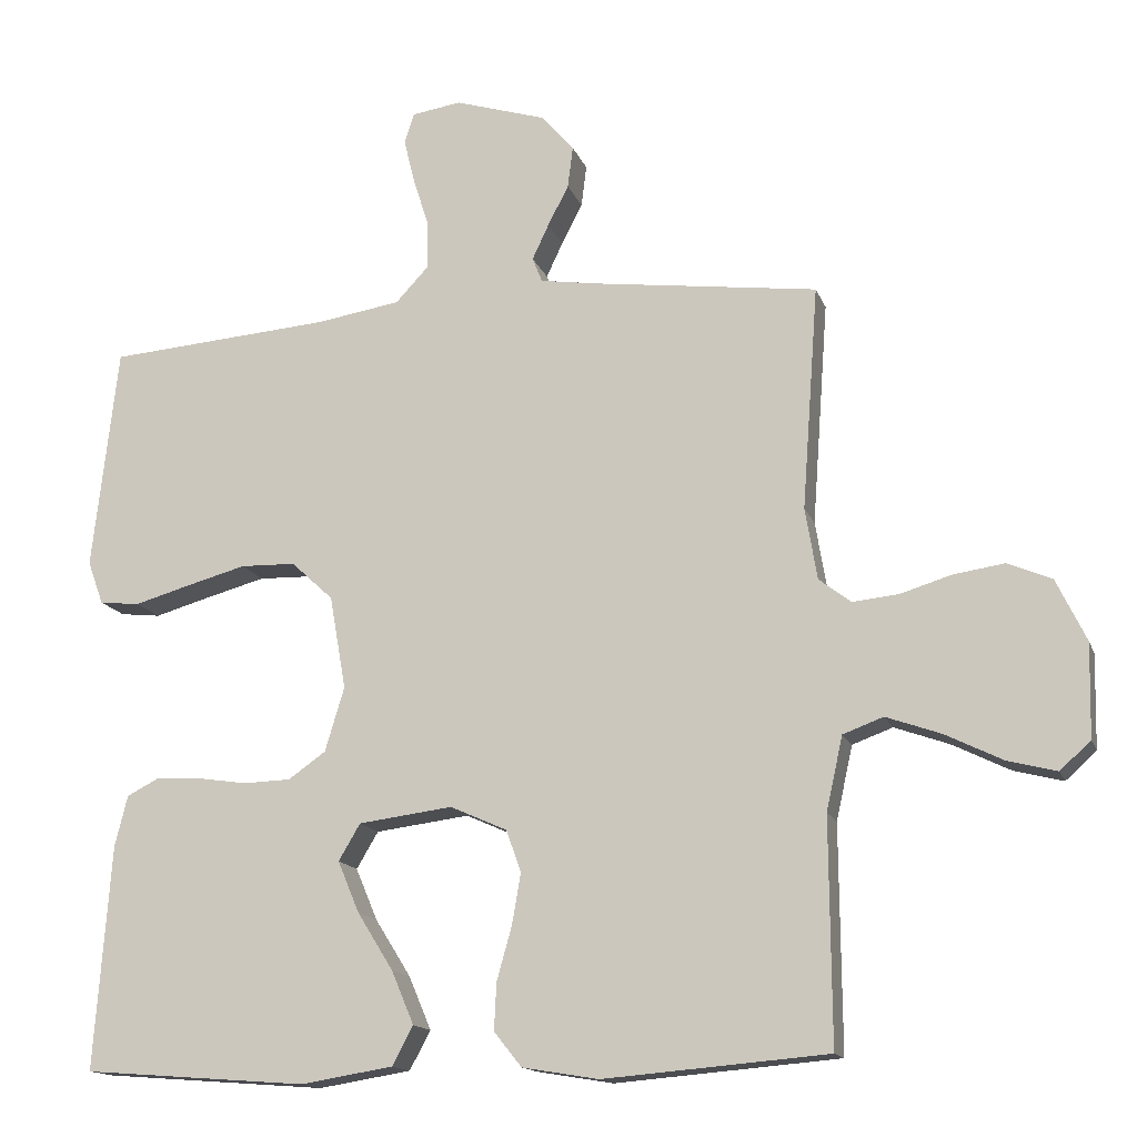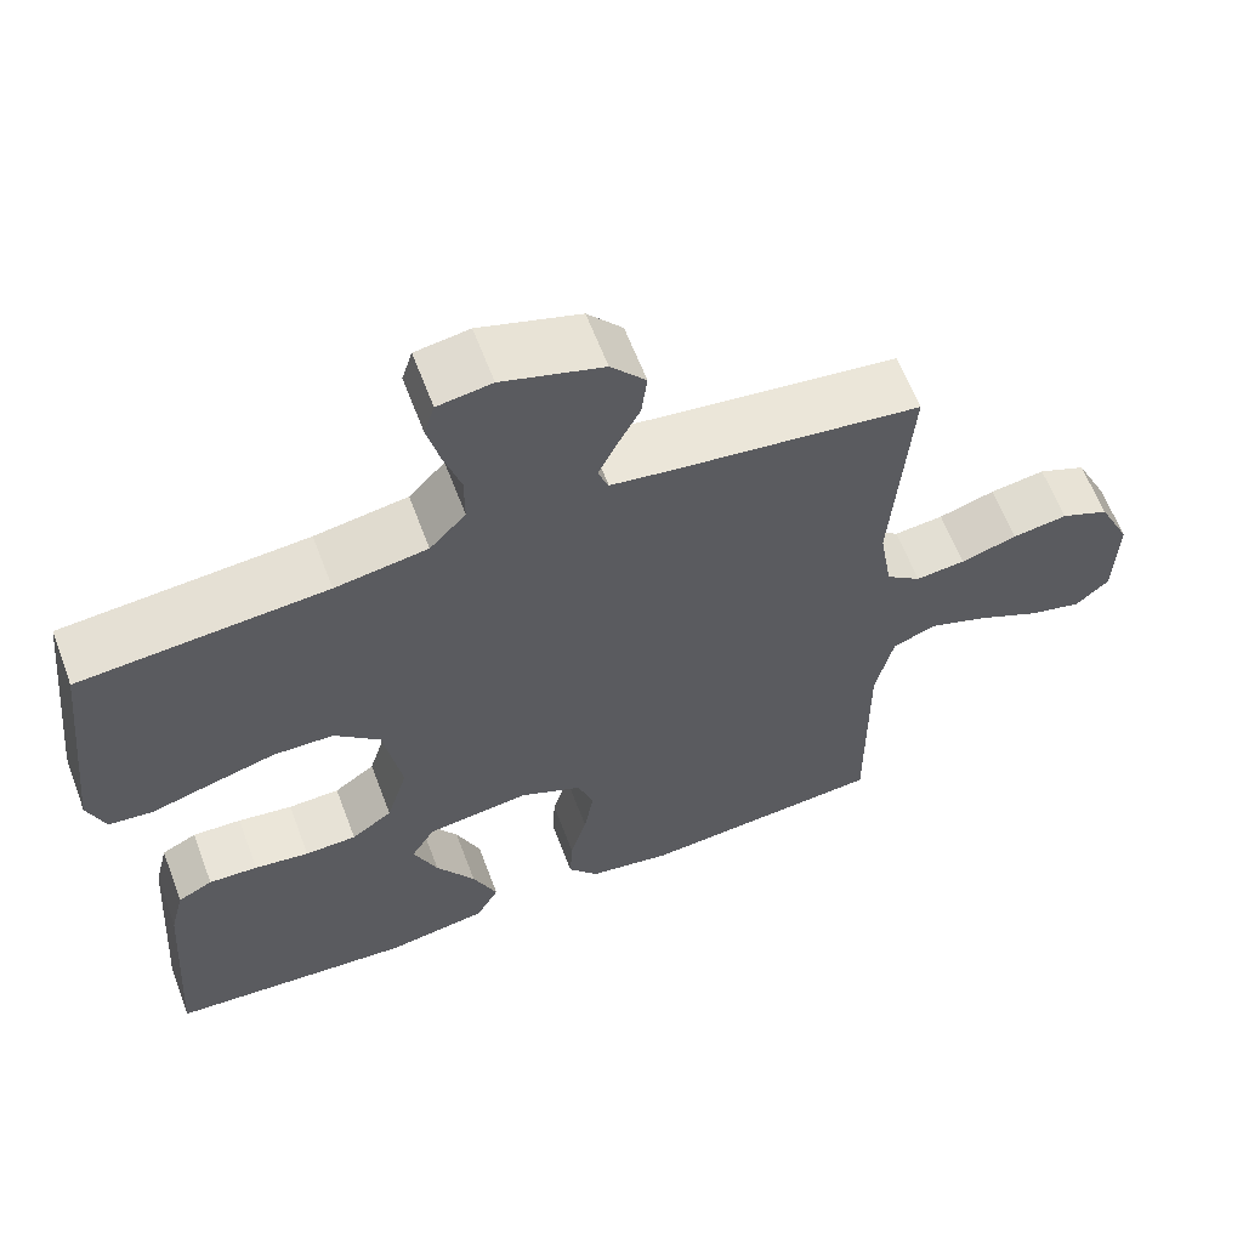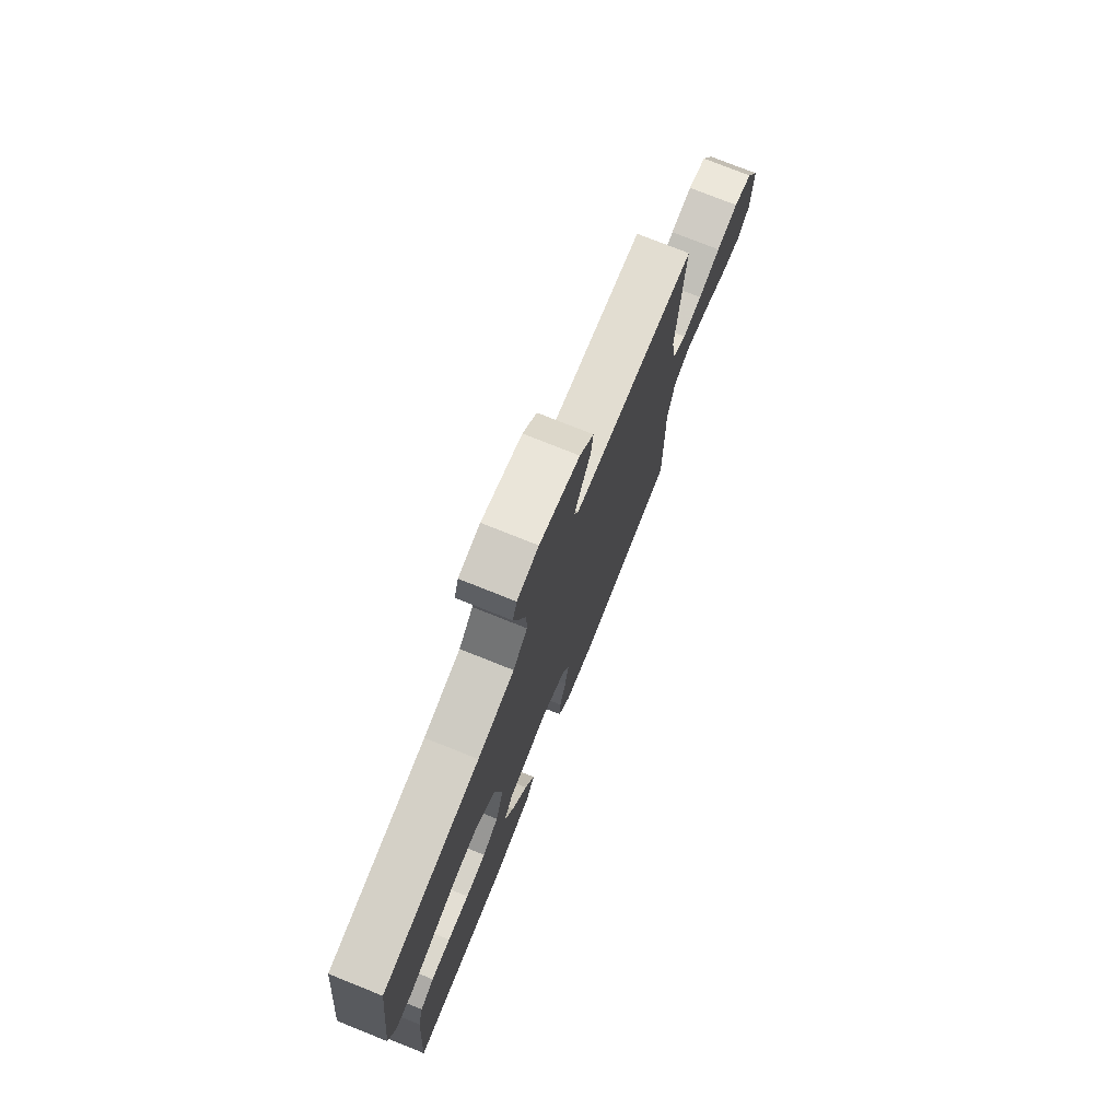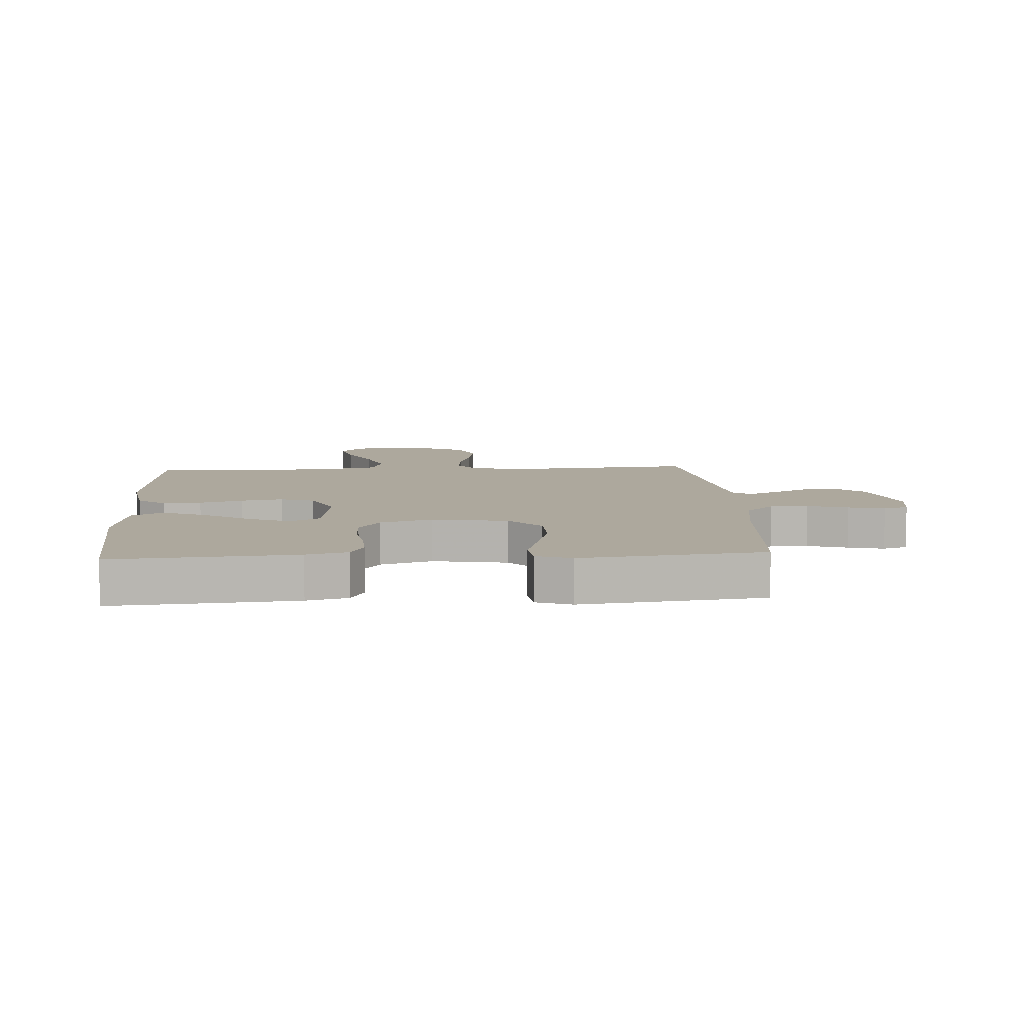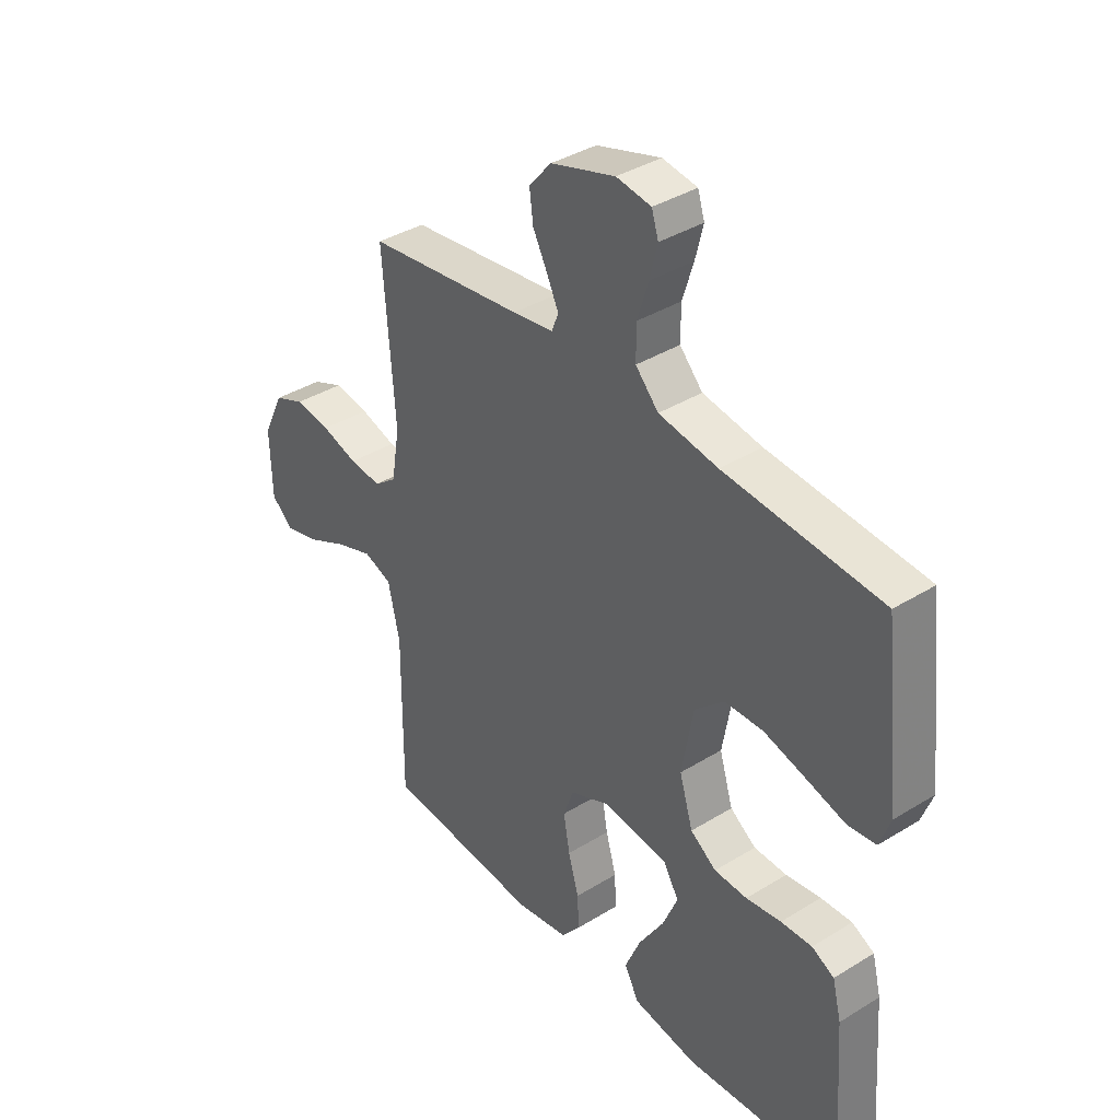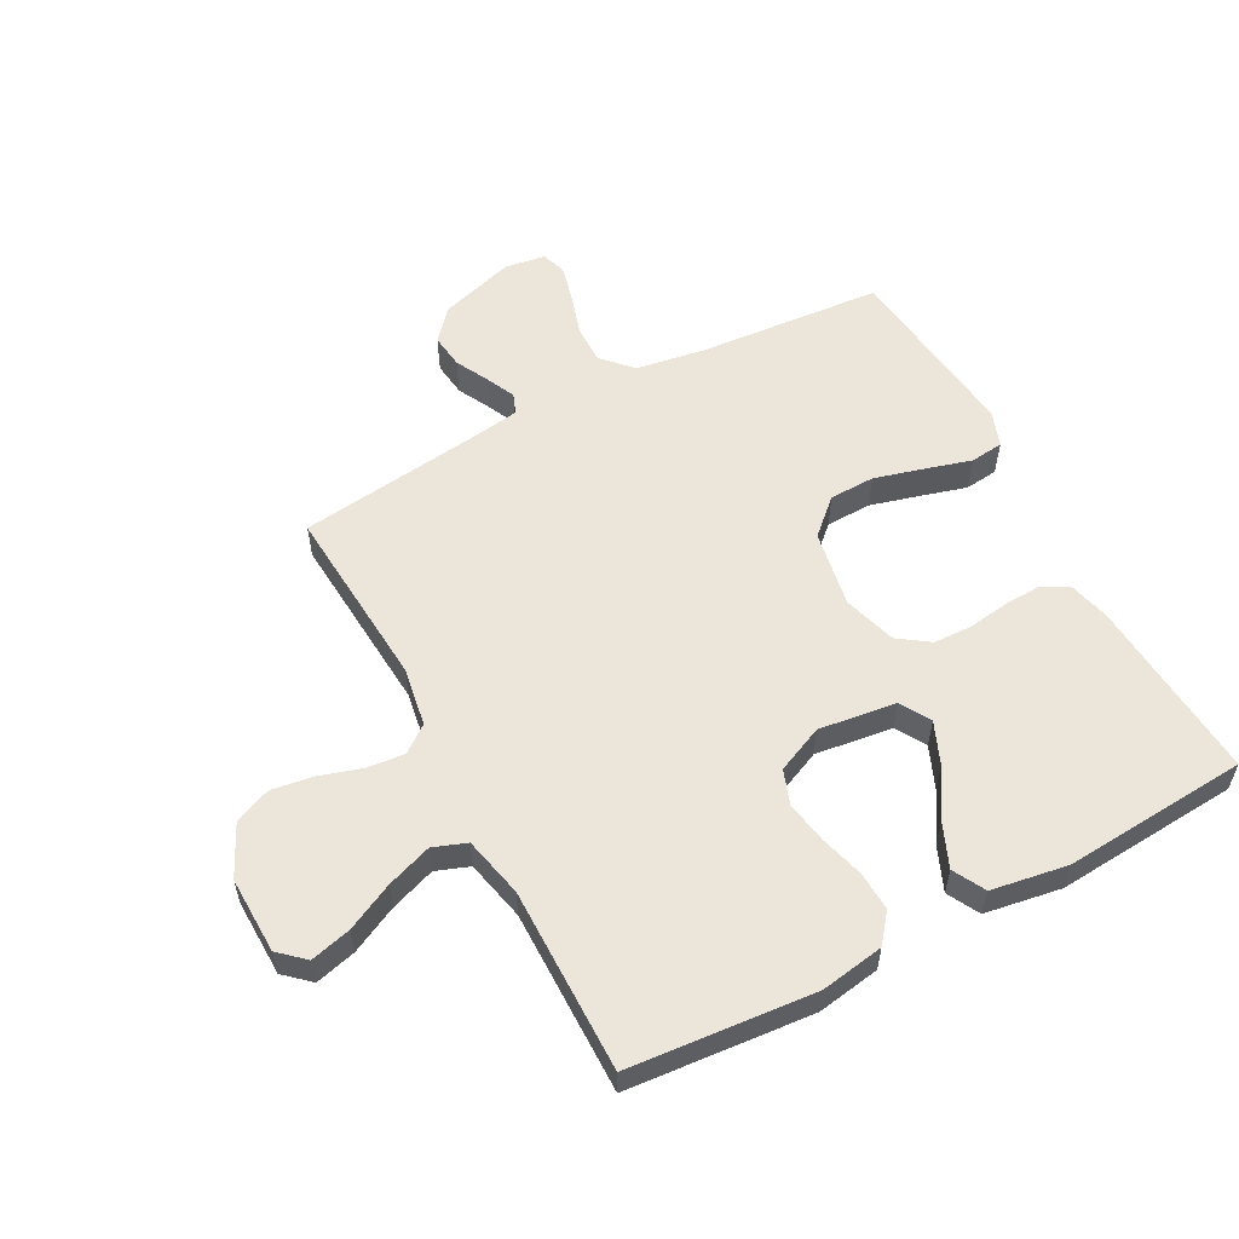
<metadata>
{"format":"obj","ext":"obj","renderer":"f3d","projection":"perspective","resolution":1024,"background":"white","views":[{"elev":-14.8,"azim":15.8,"up":"+Z"},{"elev":62.0,"azim":-20.7,"up":"+Z"},{"elev":76.0,"azim":-68.2,"up":"+Z"},{"elev":8.7,"azim":-93.7,"up":"+Y"},{"elev":38.1,"azim":-128.1,"up":"+Z"},{"elev":56.3,"azim":152.0,"up":"+Y"}]}
</metadata>
<code>
v 0.5 0.07 -0.5
v 0.2 0.07 -0.525
v 0.098 0.07 -0.508
v 0.061 0.07 -0.462
v 0.064 0.07 -0.399
v 0.084 0.07 -0.328
v 0.096 0.07 -0.259
v 0.076 0.07 -0.203
v 0 0.07 -0.169
v -0.126 0.07 -0.185
v -0.155 0.07 -0.234
v -0.126 0.07 -0.303
v -0.078 0.07 -0.38
v -0.048 0.07 -0.451
v -0.076 0.07 -0.503
v -0.2 0.07 -0.523
v -0.5 0.07 -0.5
v -0.478 0.07 -0.2
v -0.461 0.07 -0.132
v -0.418 0.07 -0.11
v -0.358 0.07 -0.113
v -0.291 0.07 -0.123
v -0.228 0.07 -0.121
v -0.178 0.07 -0.086
v -0.152 0.07 0
v -0.174 0.07 0.125
v -0.23 0.07 0.177
v -0.304 0.07 0.179
v -0.385 0.07 0.157
v -0.459 0.07 0.136
v -0.513 0.07 0.142
v -0.534 0.07 0.2
v -0.5 0.07 0.5
v -0.2 0.07 0.523
v -0.087 0.07 0.541
v -0.043 0.07 0.588
v -0.043 0.07 0.651
v -0.064 0.07 0.718
v -0.079 0.07 0.778
v -0.066 0.07 0.819
v 0 0.07 0.829
v 0.123 0.07 0.791
v 0.166 0.07 0.741
v 0.159 0.07 0.685
v 0.131 0.07 0.631
v 0.109 0.07 0.584
v 0.122 0.07 0.551
v 0.2 0.07 0.539
v 0.5 0.07 0.5
v 0.478 0.07 0.2
v 0.494 0.07 0.104
v 0.537 0.07 0.071
v 0.598 0.07 0.077
v 0.667 0.07 0.098
v 0.735 0.07 0.108
v 0.794 0.07 0.083
v 0.834 0.07 0
v 0.831 0.07 -0.125
v 0.79 0.07 -0.162
v 0.724 0.07 -0.145
v 0.647 0.07 -0.107
v 0.574 0.07 -0.081
v 0.52 0.07 -0.101
v 0.498 0.07 -0.2
v 0.5 0 -0.5
v 0.2 0 -0.525
v 0.098 0 -0.508
v 0.061 0 -0.462
v 0.064 0 -0.399
v 0.084 0 -0.328
v 0.096 0 -0.259
v 0.076 0 -0.203
v 0 0 -0.169
v -0.126 0 -0.185
v -0.155 0 -0.234
v -0.126 0 -0.303
v -0.078 0 -0.38
v -0.048 0 -0.451
v -0.076 0 -0.503
v -0.2 0 -0.523
v -0.5 0 -0.5
v -0.478 0 -0.2
v -0.461 0 -0.132
v -0.418 0 -0.11
v -0.358 0 -0.113
v -0.291 0 -0.123
v -0.228 0 -0.121
v -0.178 0 -0.086
v -0.152 0 0
v -0.174 0 0.125
v -0.23 0 0.177
v -0.304 0 0.179
v -0.385 0 0.157
v -0.459 0 0.136
v -0.513 0 0.142
v -0.534 0 0.2
v -0.5 0 0.5
v -0.2 0 0.523
v -0.087 0 0.541
v -0.043 0 0.588
v -0.043 0 0.651
v -0.064 0 0.718
v -0.079 0 0.778
v -0.066 0 0.819
v 0 0 0.829
v 0.123 0 0.791
v 0.166 0 0.741
v 0.159 0 0.685
v 0.131 0 0.631
v 0.109 0 0.584
v 0.122 0 0.551
v 0.2 0 0.539
v 0.5 0 0.5
v 0.478 0 0.2
v 0.494 0 0.104
v 0.537 0 0.071
v 0.598 0 0.077
v 0.667 0 0.098
v 0.735 0 0.108
v 0.794 0 0.083
v 0.834 0 0
v 0.831 0 -0.125
v 0.79 0 -0.162
v 0.724 0 -0.145
v 0.647 0 -0.107
v 0.574 0 -0.081
v 0.52 0 -0.101
v 0.498 0 -0.2
f 59 60 61
f 58 59 61
f 57 58 61
f 56 57 61
f 55 56 61
f 54 55 61
f 53 54 61
f 52 53 61 62
f 51 52 62 63
f 48 49 50
f 51 63 64
f 50 51 64
f 48 50 64
f 47 48 64
f 43 44 45
f 42 43 45
f 41 42 45
f 40 41 45
f 39 40 45
f 38 39 45
f 37 38 45
f 36 37 45 46
f 35 36 46 47
f 32 33 34
f 31 32 34
f 30 31 34
f 29 30 34
f 34 35 47
f 29 34 47
f 28 29 47
f 20 21 22
f 19 20 22
f 18 19 22
f 17 18 22
f 16 17 22
f 15 16 22
f 14 15 22
f 13 14 22
f 12 13 22
f 11 12 22 23
f 10 11 23 24
f 4 5 6
f 3 4 6
f 2 3 6
f 1 2 6
f 64 1 6
f 64 6 7
f 47 64 7 8
f 27 28 47
f 26 27 47
f 47 8 9
f 26 47 9
f 25 26 9
f 9 10 24 25
f 125 124 123
f 125 123 122
f 125 122 121
f 125 121 120
f 125 120 119
f 125 119 118
f 125 118 117
f 126 125 117 116
f 127 126 116 115
f 114 113 112
f 128 127 115
f 128 115 114
f 128 114 112
f 128 112 111
f 109 108 107
f 109 107 106
f 109 106 105
f 109 105 104
f 109 104 103
f 109 103 102
f 109 102 101
f 110 109 101 100
f 111 110 100 99
f 98 97 96
f 98 96 95
f 98 95 94
f 98 94 93
f 111 99 98
f 111 98 93
f 111 93 92
f 86 85 84
f 86 84 83
f 86 83 82
f 86 82 81
f 86 81 80
f 86 80 79
f 86 79 78
f 86 78 77
f 86 77 76
f 87 86 76 75
f 88 87 75 74
f 70 69 68
f 70 68 67
f 70 67 66
f 70 66 65
f 70 65 128
f 71 70 128
f 72 71 128 111
f 111 92 91
f 111 91 90
f 73 72 111
f 73 111 90
f 73 90 89
f 89 88 74 73
f 1 65 66 2
f 2 66 67 3
f 3 67 68 4
f 4 68 69 5
f 5 69 70 6
f 6 70 71 7
f 7 71 72 8
f 8 72 73 9
f 9 73 74 10
f 10 74 75 11
f 11 75 76 12
f 12 76 77 13
f 13 77 78 14
f 14 78 79 15
f 15 79 80 16
f 16 80 81 17
f 17 81 82 18
f 18 82 83 19
f 19 83 84 20
f 20 84 85 21
f 21 85 86 22
f 22 86 87 23
f 23 87 88 24
f 24 88 89 25
f 25 89 90 26
f 26 90 91 27
f 27 91 92 28
f 28 92 93 29
f 29 93 94 30
f 30 94 95 31
f 31 95 96 32
f 32 96 97 33
f 33 97 98 34
f 34 98 99 35
f 35 99 100 36
f 36 100 101 37
f 37 101 102 38
f 38 102 103 39
f 39 103 104 40
f 40 104 105 41
f 41 105 106 42
f 42 106 107 43
f 43 107 108 44
f 44 108 109 45
f 45 109 110 46
f 46 110 111 47
f 47 111 112 48
f 48 112 113 49
f 49 113 114 50
f 50 114 115 51
f 51 115 116 52
f 52 116 117 53
f 53 117 118 54
f 54 118 119 55
f 55 119 120 56
f 56 120 121 57
f 57 121 122 58
f 58 122 123 59
f 59 123 124 60
f 60 124 125 61
f 61 125 126 62
f 62 126 127 63
f 63 127 128 64
f 64 128 65 1

</code>
